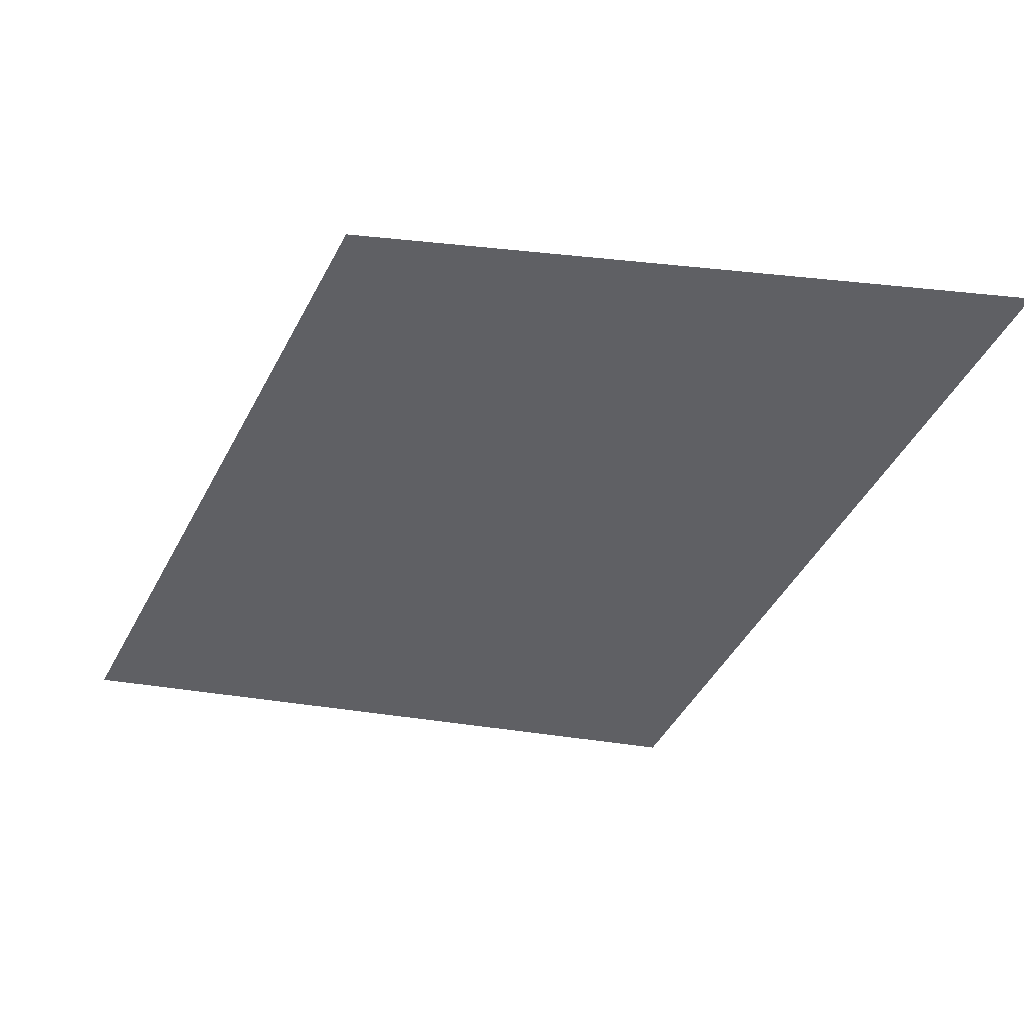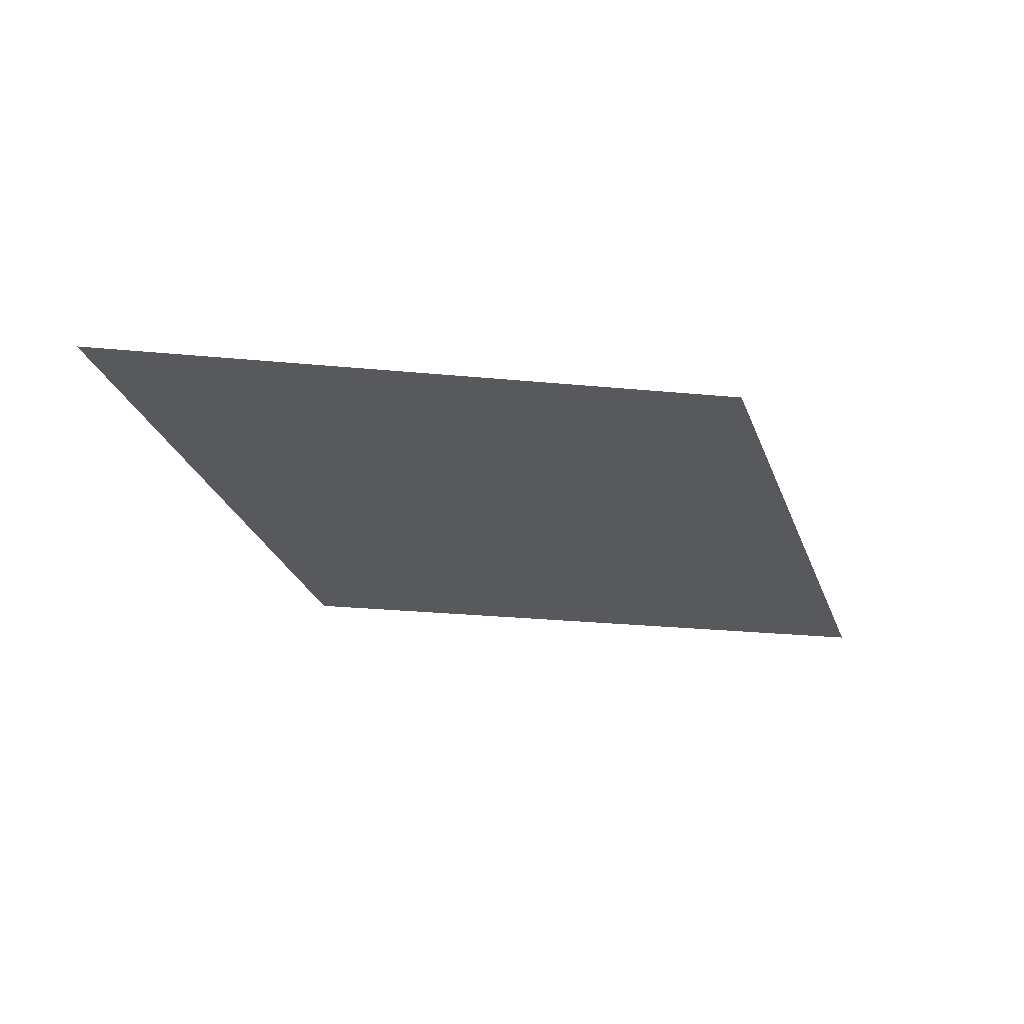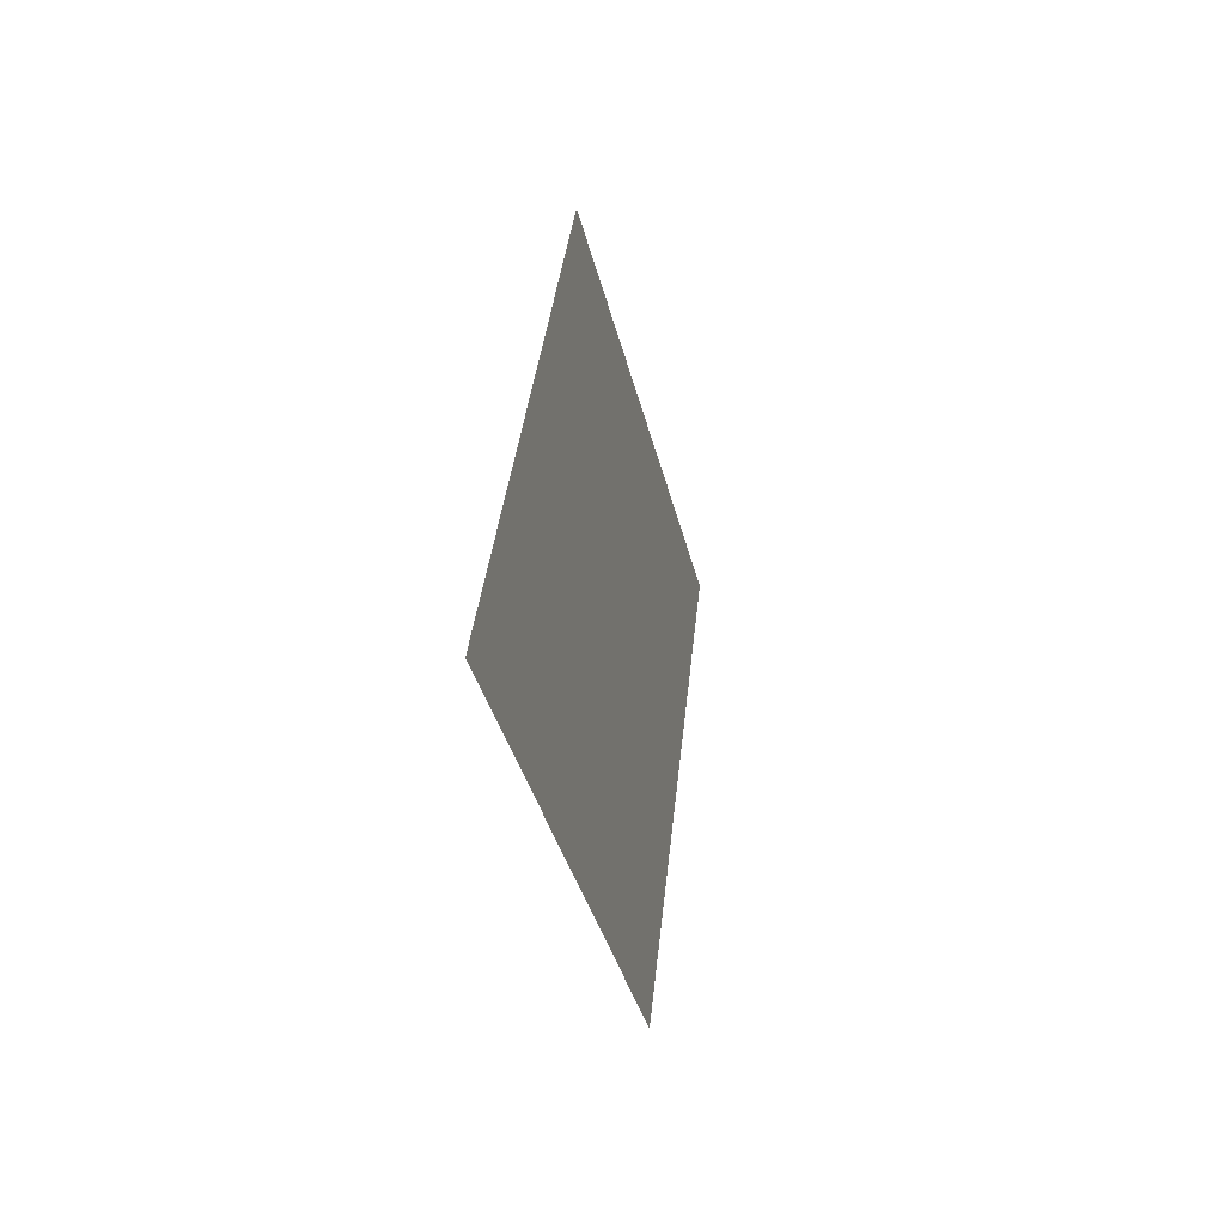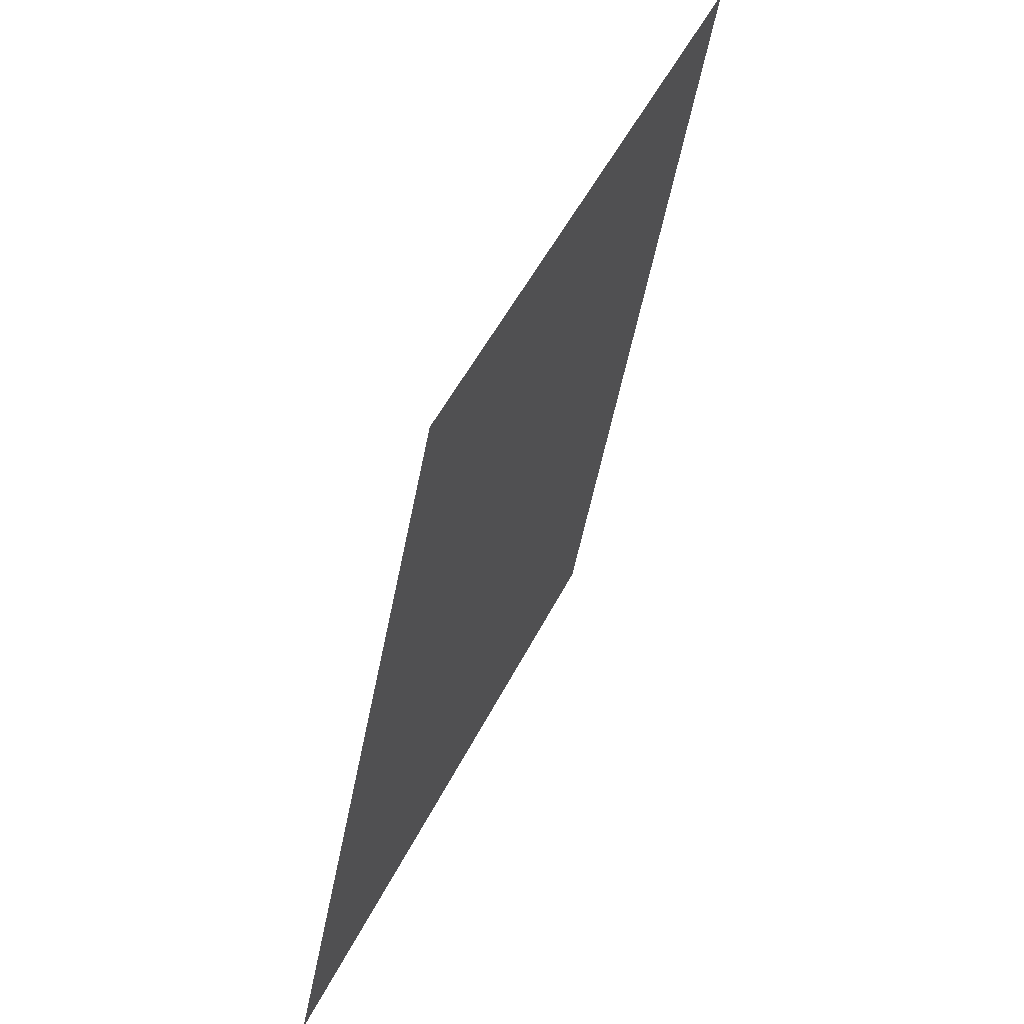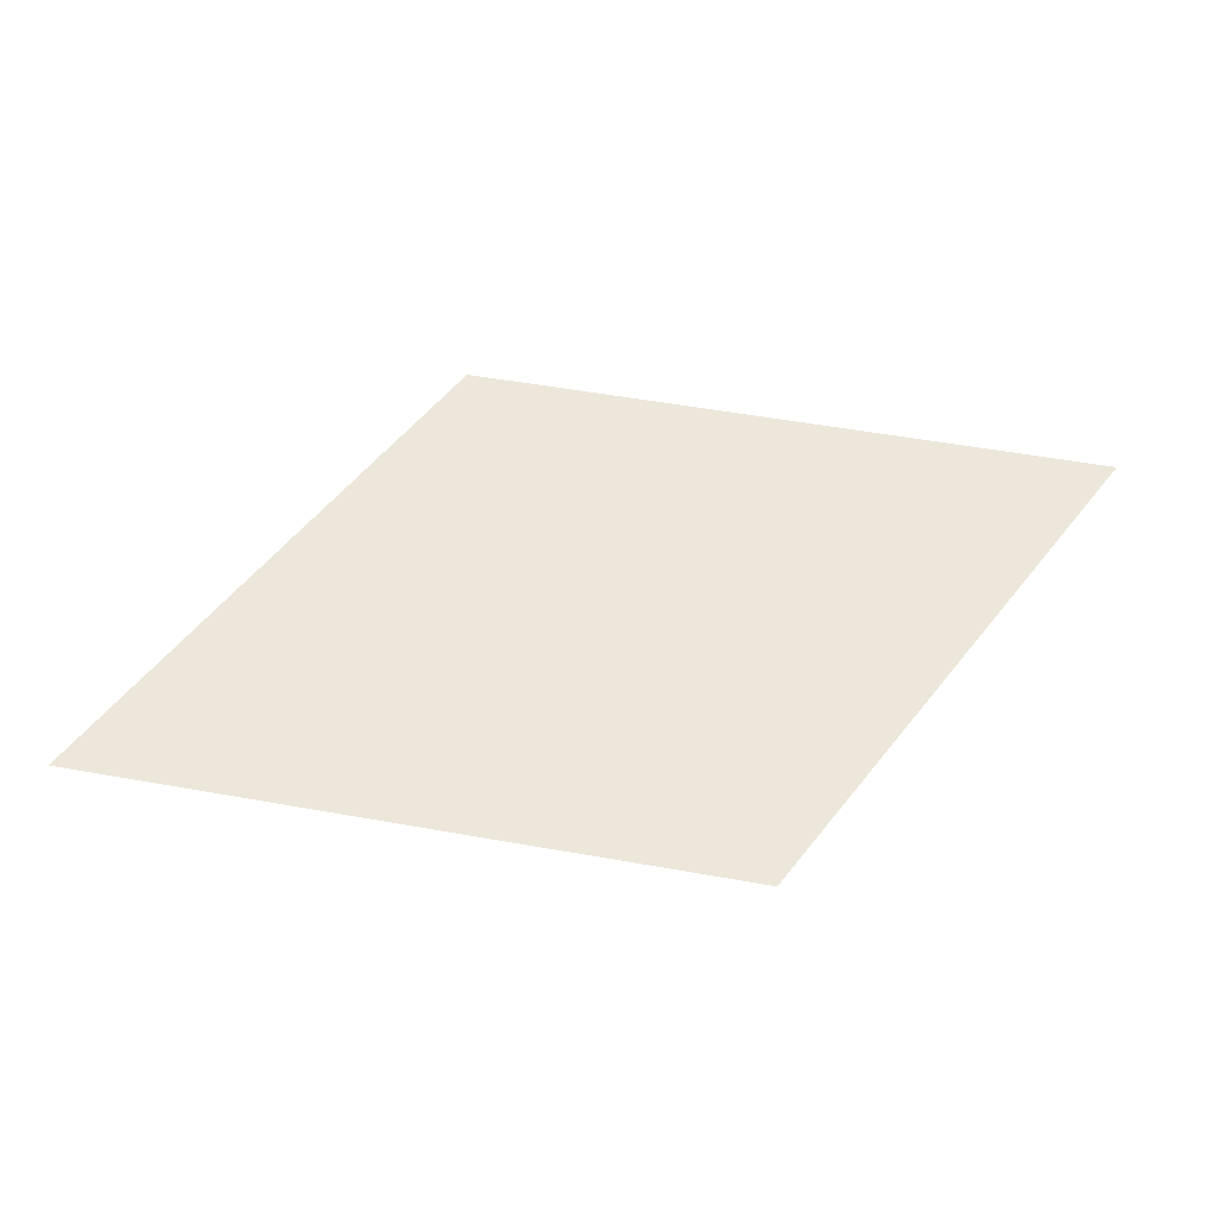
<metadata>
{"format":"obj","ext":"obj","renderer":"f3d","projection":"perspective","resolution":1024,"background":"white","views":[{"elev":39.6,"azim":9.8,"up":"+Z"},{"elev":-29.6,"azim":-71.3,"up":"+Y"},{"elev":-31.3,"azim":-78.6,"up":"+Z"},{"elev":53.7,"azim":-63.2,"up":"+Z"},{"elev":54.1,"azim":127.3,"up":"+Y"}]}
</metadata>
<code>
o Cube_Cube.001
v -1 0.5 1
v 0 0.5 -1
v 1 0.5 1
v -2 0.5 -1
f 3 2 1
f 1 2 4

</code>
